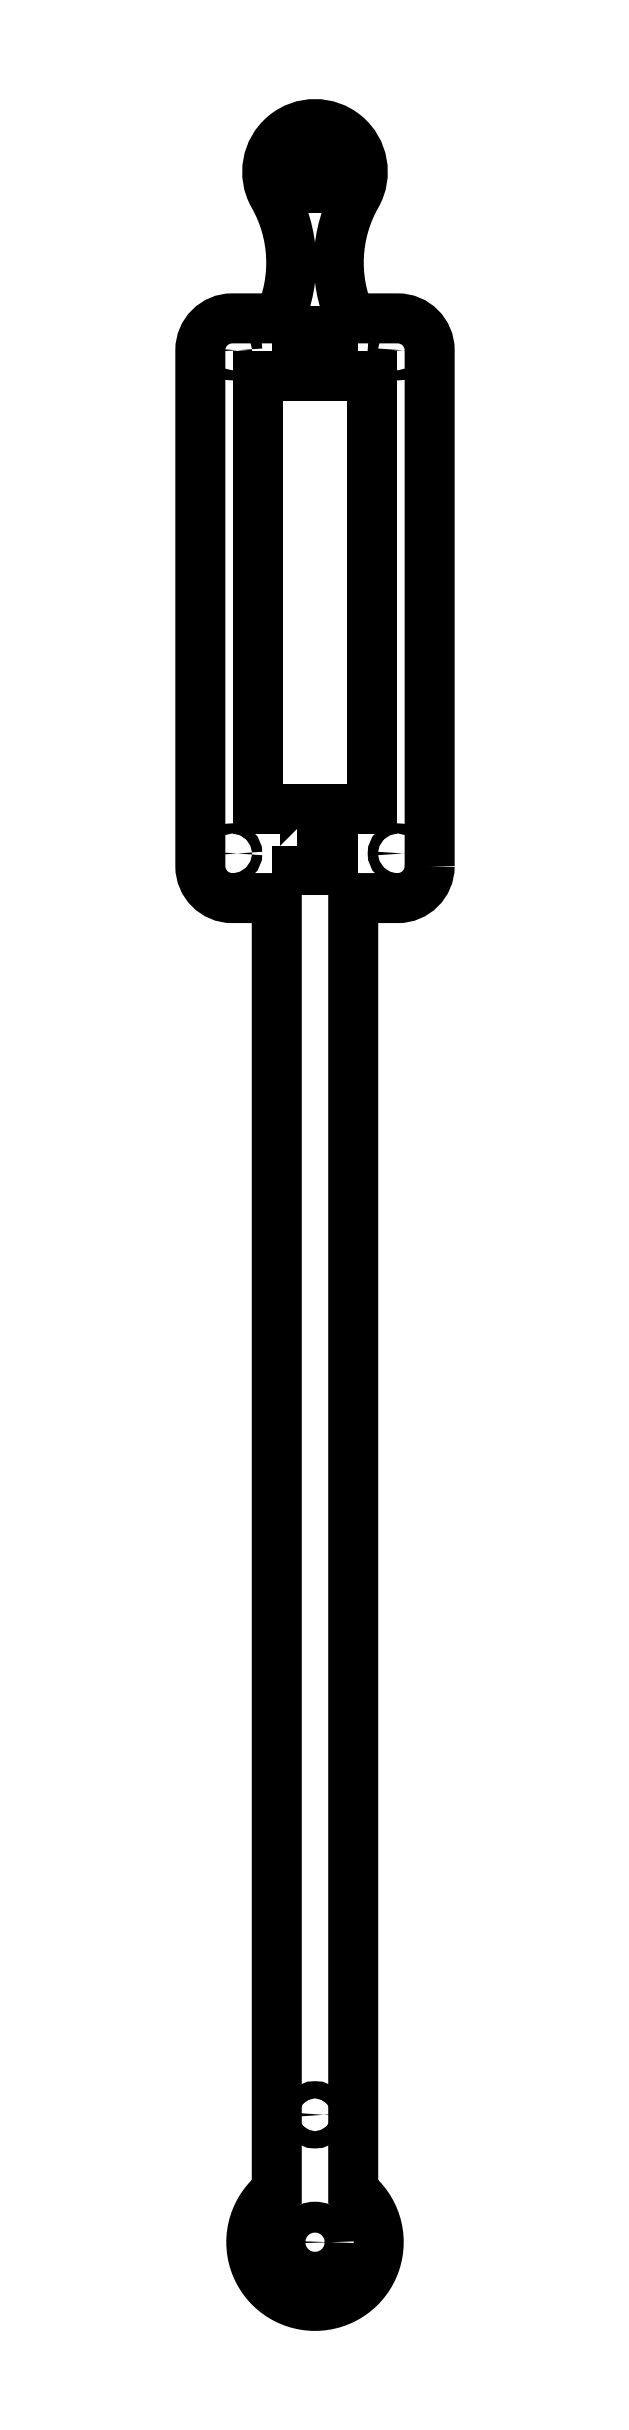
<metadata>
{"format":"dxf","ext":"dxf","renderer":"ezdxf+matplotlib","layout":"modelspace","background":"white","min_lineweight":24,"dpi":150}
</metadata>
<code>
0
SECTION
2
ENTITIES
0
CIRCLE
8
0
10
0
20
-100
30
0
40
2.425
210
0
220
-0
230
1
0
LINE
8
0
10
2.5
20
222.5
30
0
11
2.5
21
227.5
31
0
0
LINE
8
0
10
-2.5
20
222.5
30
0
11
2.5
21
222.5
31
0
0
LINE
8
0
10
-2.5
20
227.5
30
0
11
-2.5
21
222.5
31
0
0
LINE
8
0
10
2.5
20
227.5
30
0
11
-2.5
21
227.5
31
0
0
CIRCLE
8
0
10
0
20
-80
30
0
40
1.35
210
0
220
-0
230
1
0
LWPOLYLINE
8
0
90
28
70
1
43
0
10
-2.75
20
119.2
10
-2.75
20
116.8
10
-1.5
20
116.8
10
-1.5
20
115.3
10
1.5
20
115.3
10
1.5
20
116.8
10
2.75
20
116.8
10
2.75
20
119.2
10
1.5
20
119.2
10
1.5
20
125
10
9
20
125
10
9
20
193
10
1.5
20
193
10
1.5
20
196.1
10
2.75
20
196.1
10
2.75
20
198.5
10
1.5
20
198.5
10
1.5
20
200
10
-1.5
20
200
10
-1.5
20
198.5
10
-2.75
20
198.5
10
-2.75
20
196.1
10
-1.5
20
196.1
10
-1.5
20
193
10
-9
20
193
10
-9
20
125
10
-1.5
20
125
10
-1.5
20
119.2
0
LINE
8
0
10
1.5
20
200
30
0
11
-1.5
21
200
31
0
0
LWPOLYLINE
8
0
90
16
70
1
43
0
10
18
20
116
10
18
20
197
42
0.4142
10
13
20
202
10
5.605
20
202
42
-0.2394
10
6.519
20
221.3
42
1.719
10
-6.519
20
221.3
42
-0.2394
10
-5.605
20
202
10
-13
20
202
42
0.4142
10
-18
20
197
10
-18
20
116
42
0.4142
10
-13
20
111
10
-6
20
111
10
-6
20
-92
42
3
10
6
20
-92
10
6
20
111
10
13
20
111
42
0.4142
0
CIRCLE
8
0
10
-13
20
118
30
0
40
0.8
210
0
220
0
230
1
0
CIRCLE
8
0
10
-13
20
197
30
0
40
0.8
210
0
220
0
230
1
0
CIRCLE
8
0
10
13
20
118
30
0
40
0.8
210
0
220
0
230
1
0
CIRCLE
8
0
10
13
20
197
30
0
40
0.8
210
0
220
0
230
1
0
ENDSEC
0
EOF

</code>
